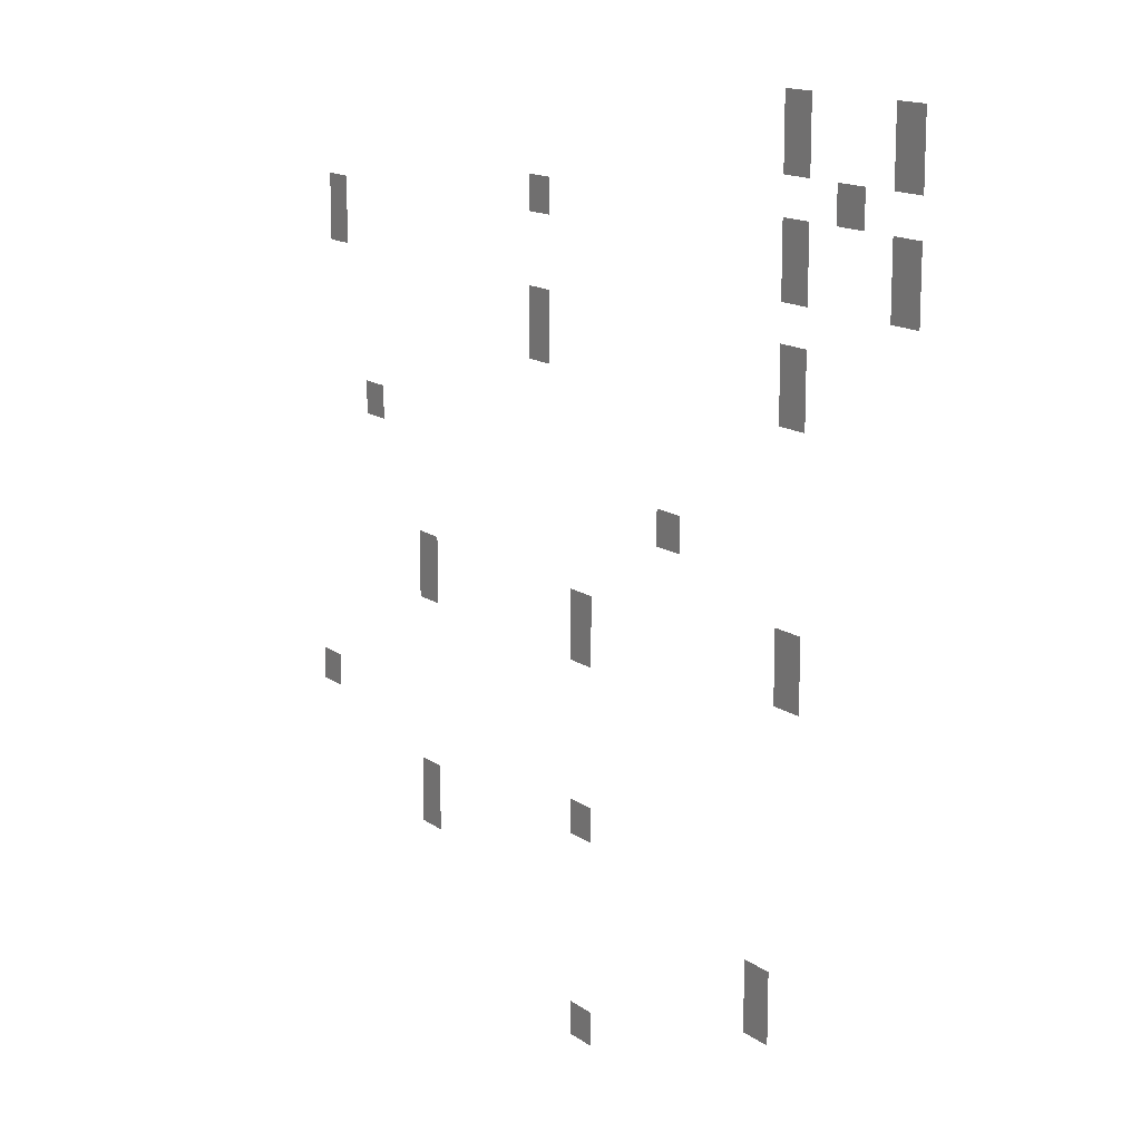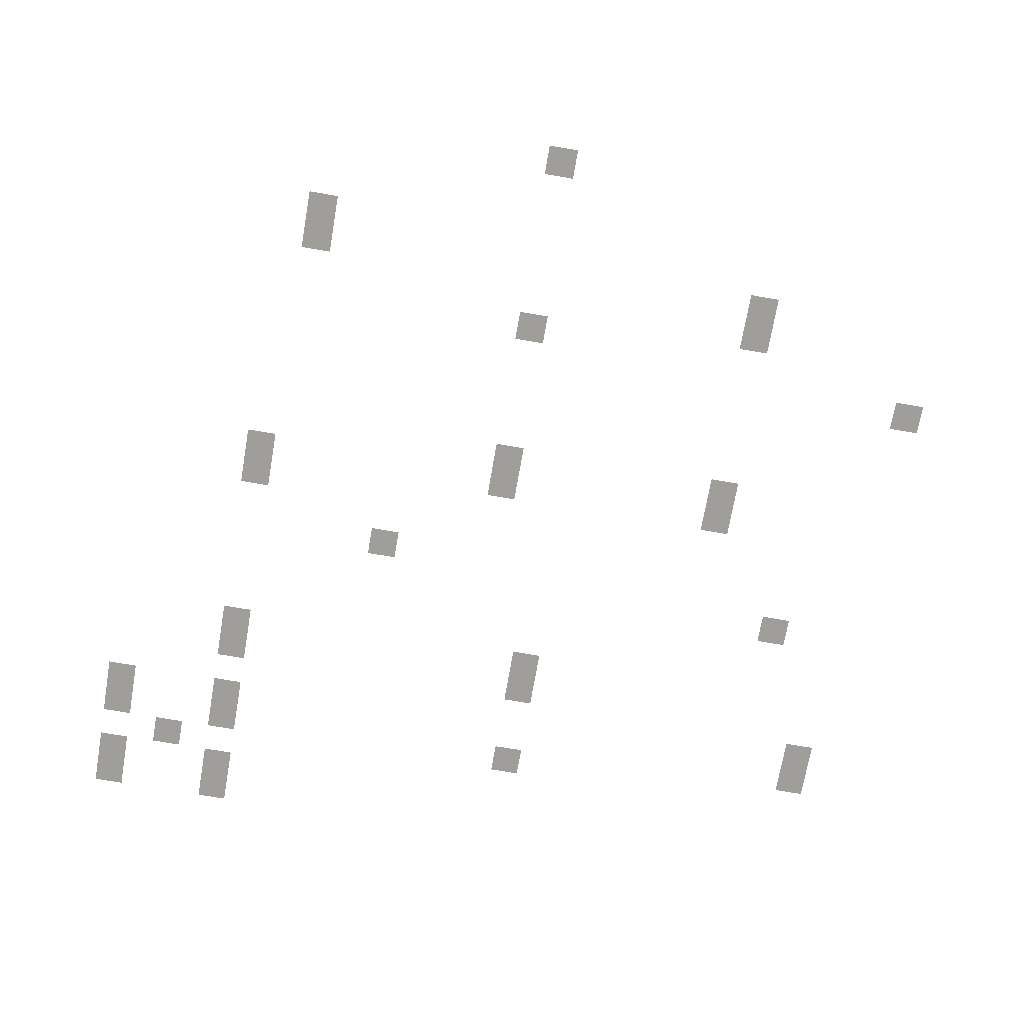
<metadata>
{"format":"obj","ext":"obj","renderer":"f3d","projection":"perspective","resolution":1024,"background":"white","views":[{"elev":14.5,"azim":-123.6,"up":"+Y"},{"elev":-70.8,"azim":-9.8,"up":"+Z"}]}
</metadata>
<code>
v -35 -48 0
v -36 -48 0
v -36 -47 0
v -35 -47 0
v -43 -45 0
v -44 -45 0
v -44 -44 0
v -43 -44 0
v -43 -44 0
v -44 -44 0
v -44 -43 0
v -43 -43 0
v -27 -44 0
v -28 -44 0
v -28 -43 0
v -27 -43 0
v -27 -43 0
v -28 -43 0
v -28 -42 0
v -27 -42 0
v -35 -42 0
v -36 -42 0
v -36 -41 0
v -35 -41 0
v -21 -41 0
v -22 -41 0
v -22 -40 0
v -21 -40 0
v -35 -37 0
v -36 -37 0
v -36 -36 0
v -35 -36 0
v -27 -37 0
v -28 -37 0
v -28 -36 0
v -27 -36 0
v -44 -36 0
v -45 -36 0
v -45 -35 0
v -44 -35 0
v -35 -36 0
v -36 -36 0
v -36 -35 0
v -35 -35 0
v -27 -36 0
v -28 -36 0
v -28 -35 0
v -27 -35 0
v -44 -35 0
v -45 -35 0
v -45 -34 0
v -44 -34 0
v -39 -33 0
v -40 -33 0
v -40 -32 0
v -39 -32 0
v -24 -32 0
v -25 -32 0
v -25 -31 0
v -24 -31 0
v -44 -29 0
v -45 -29 0
v -45 -28 0
v -44 -28 0
v -33 -29 0
v -34 -29 0
v -34 -28 0
v -33 -28 0
v -44 -28 0
v -45 -28 0
v -45 -27 0
v -44 -27 0
v -33 -28 0
v -34 -28 0
v -34 -27 0
v -33 -27 0
v -22 -27 0
v -23 -27 0
v -23 -26 0
v -22 -26 0
v -48 -26 0
v -49 -26 0
v -49 -25 0
v -48 -25 0
v -44 -26 0
v -45 -26 0
v -45 -25 0
v -44 -25 0
v -22 -26 0
v -23 -26 0
v -23 -25 0
v -22 -25 0
v -48 -25 0
v -49 -25 0
v -49 -24 0
v -48 -24 0
v -44 -25 0
v -45 -25 0
v -45 -24 0
v -44 -24 0
v -33 -25 0
v -34 -25 0
v -34 -24 0
v -33 -24 0
v -46 -24 0
v -47 -24 0
v -47 -23 0
v -46 -23 0
v -48 -23 0
v -49 -23 0
v -49 -22 0
v -48 -22 0
v -44 -23 0
v -45 -23 0
v -45 -22 0
v -44 -22 0
v -48 -22 0
v -49 -22 0
v -49 -21 0
v -48 -21 0
v -44 -22 0
v -45 -22 0
v -45 -21 0
v -44 -21 0
g map1_mesh_0004
f 1 2 3 4
f 5 6 7 8
f 9 10 11 12
f 13 14 15 16
f 17 18 19 20
f 21 22 23 24
f 25 26 27 28
f 29 30 31 32
f 33 34 35 36
f 37 38 39 40
f 41 42 43 44
f 45 46 47 48
f 49 50 51 52
f 53 54 55 56
f 57 58 59 60
f 61 62 63 64
f 65 66 67 68
f 69 70 71 72
f 73 74 75 76
f 77 78 79 80
f 81 82 83 84
f 85 86 87 88
f 89 90 91 92
f 93 94 95 96
f 97 98 99 100
f 101 102 103 104
f 105 106 107 108
f 109 110 111 112
f 113 114 115 116
f 117 118 119 120
f 121 122 123 124

</code>
